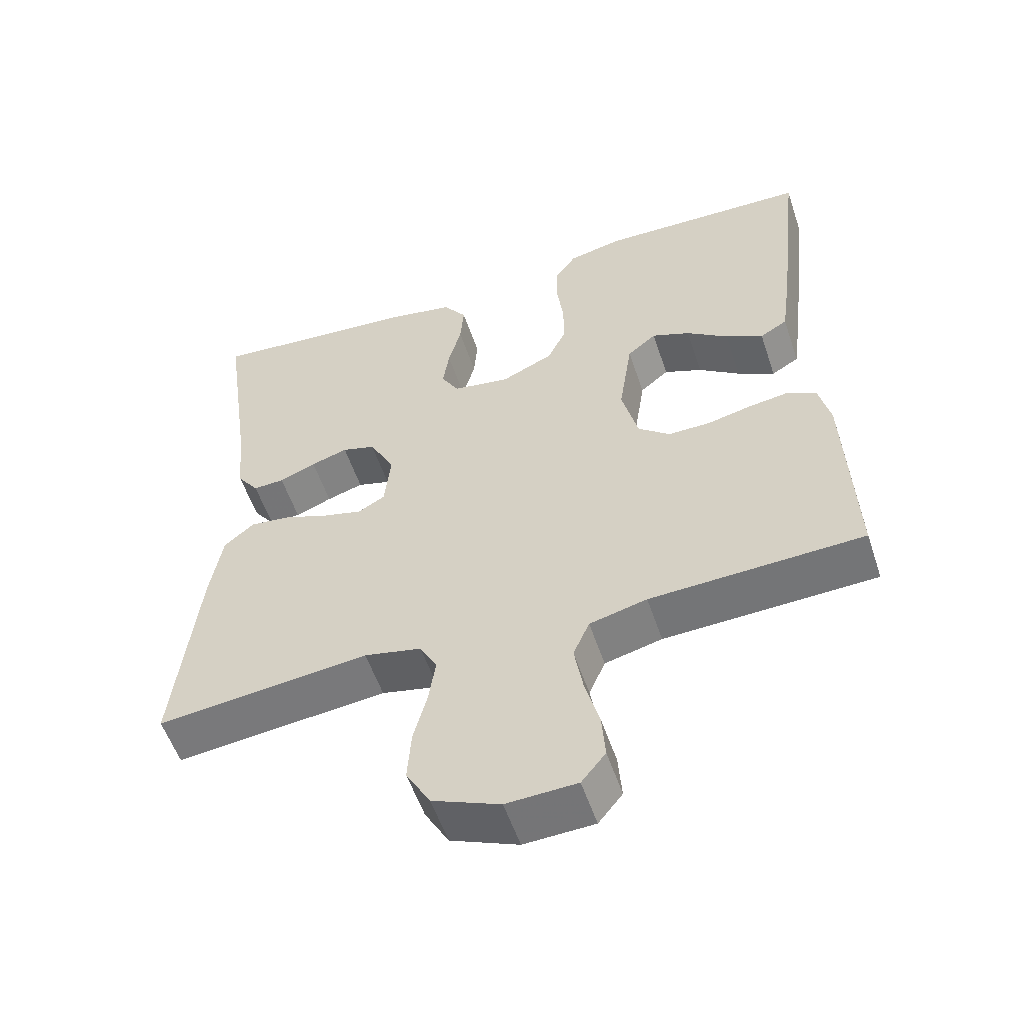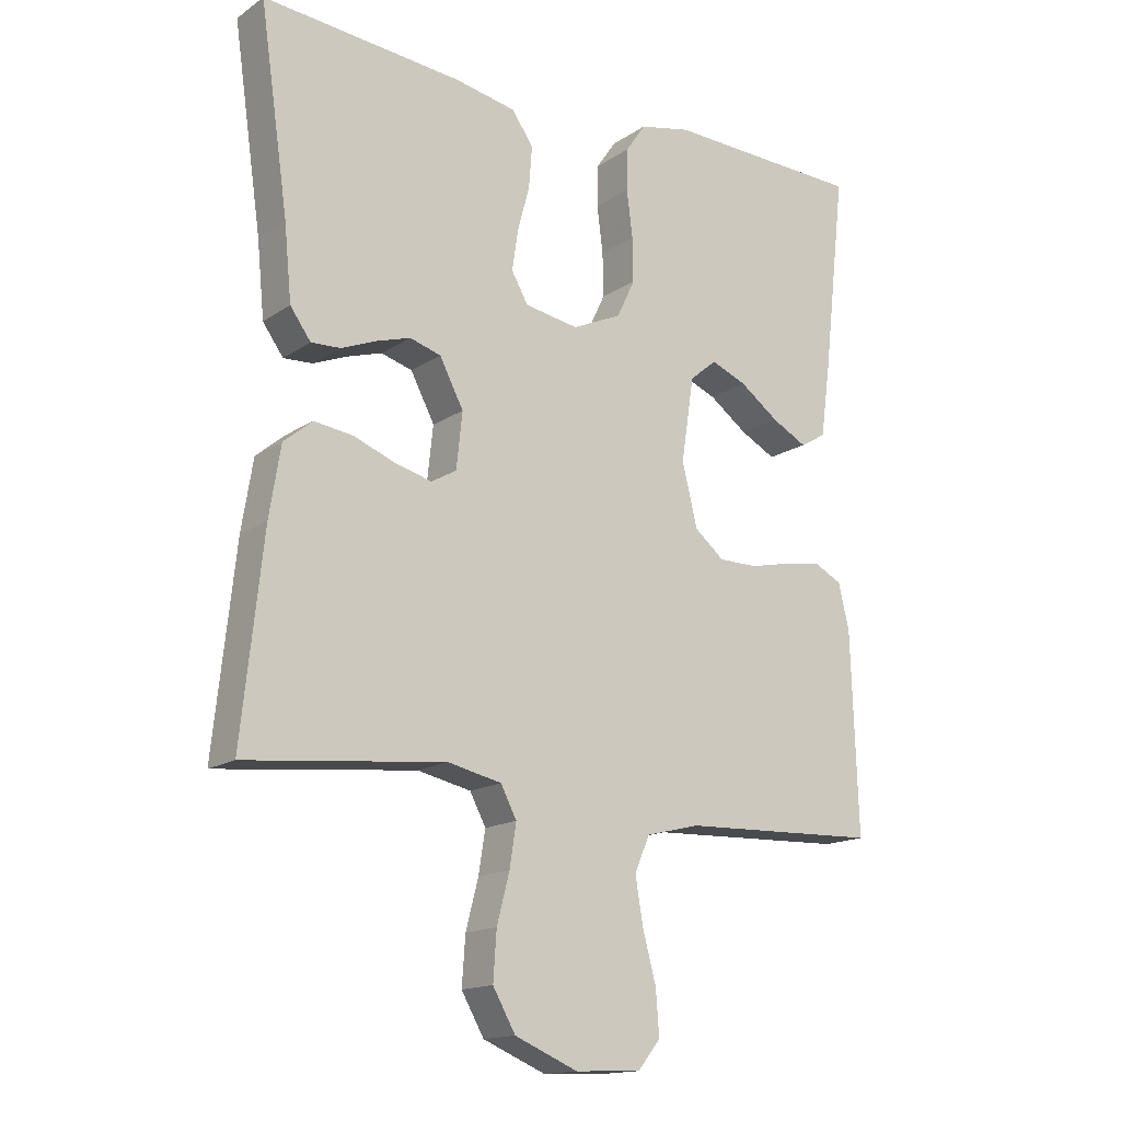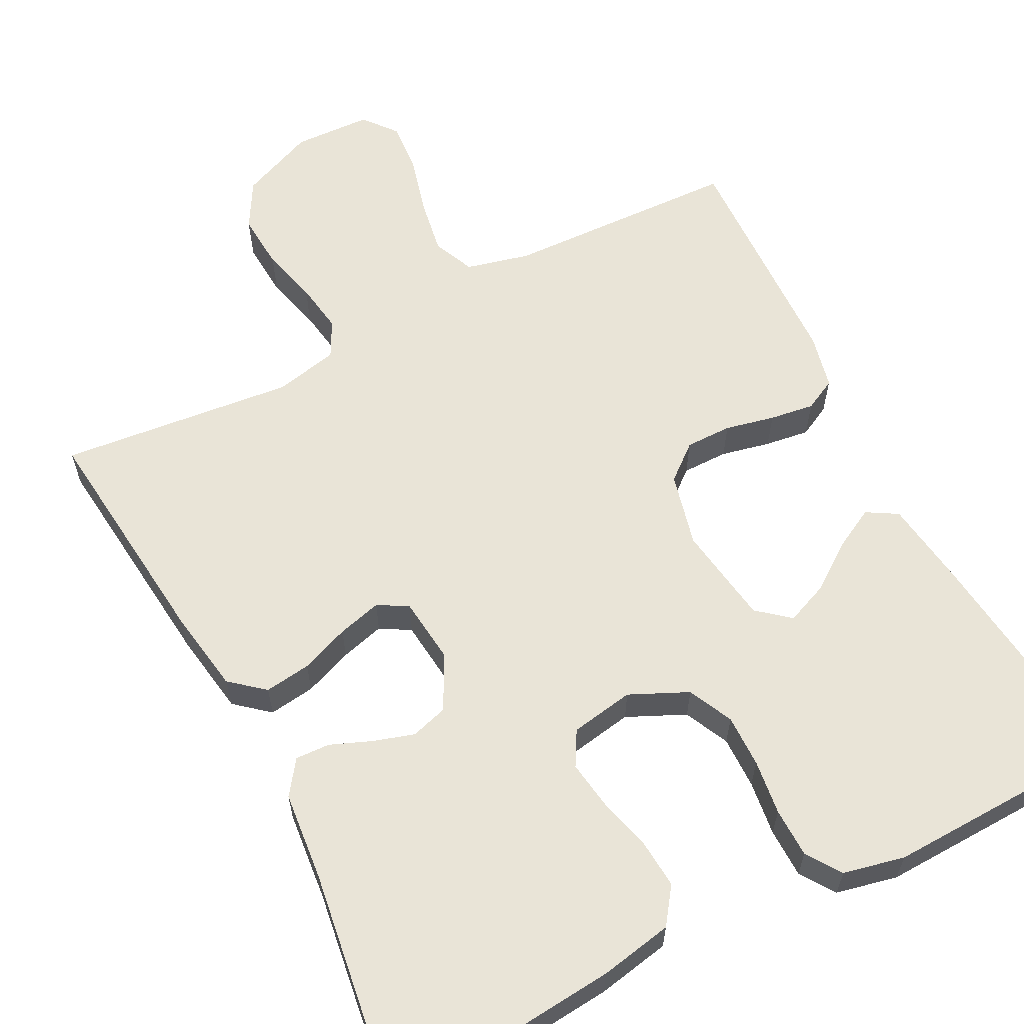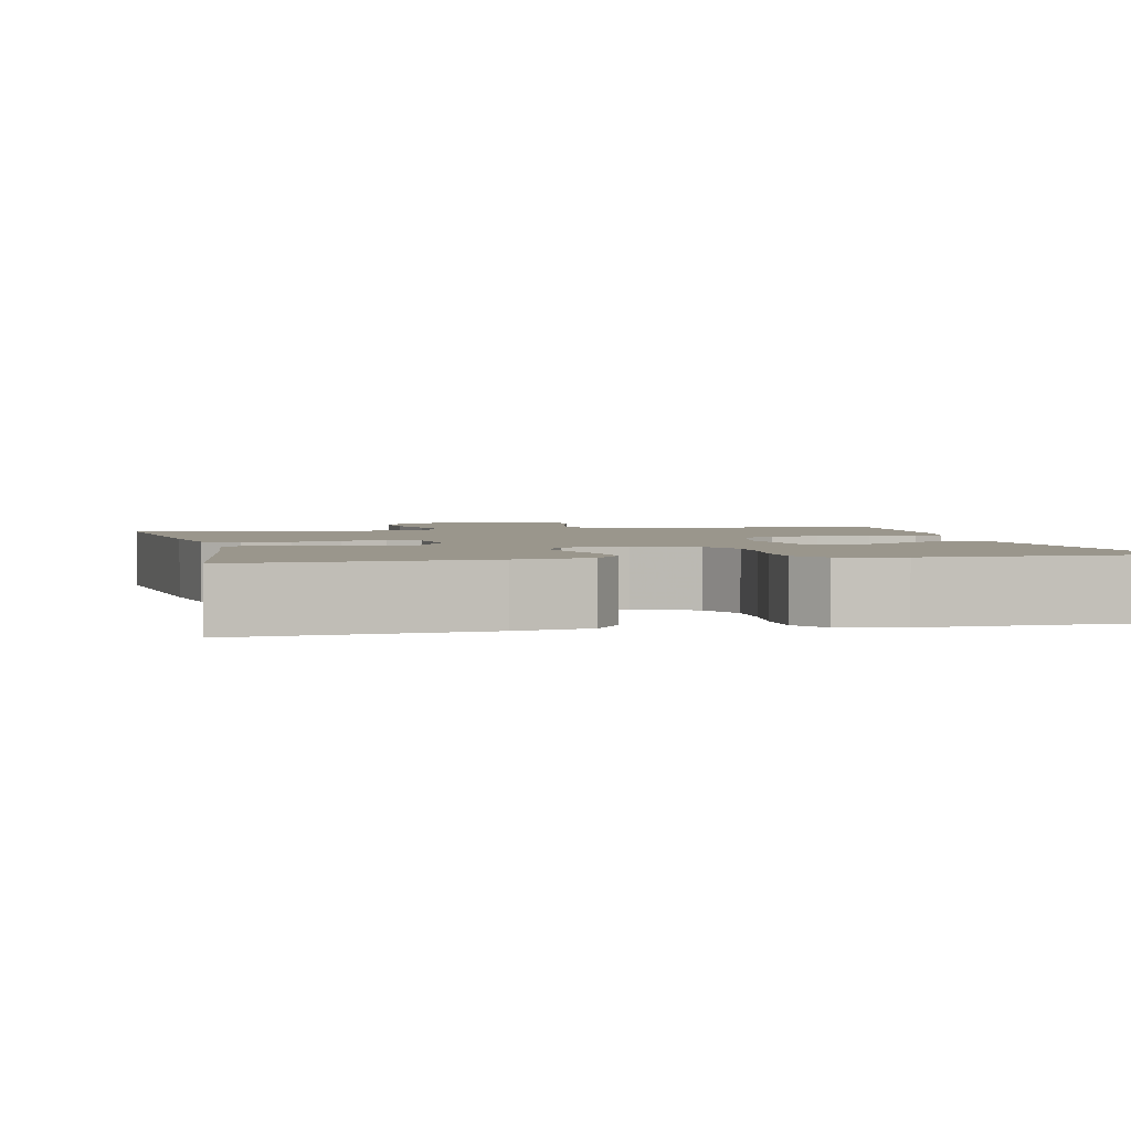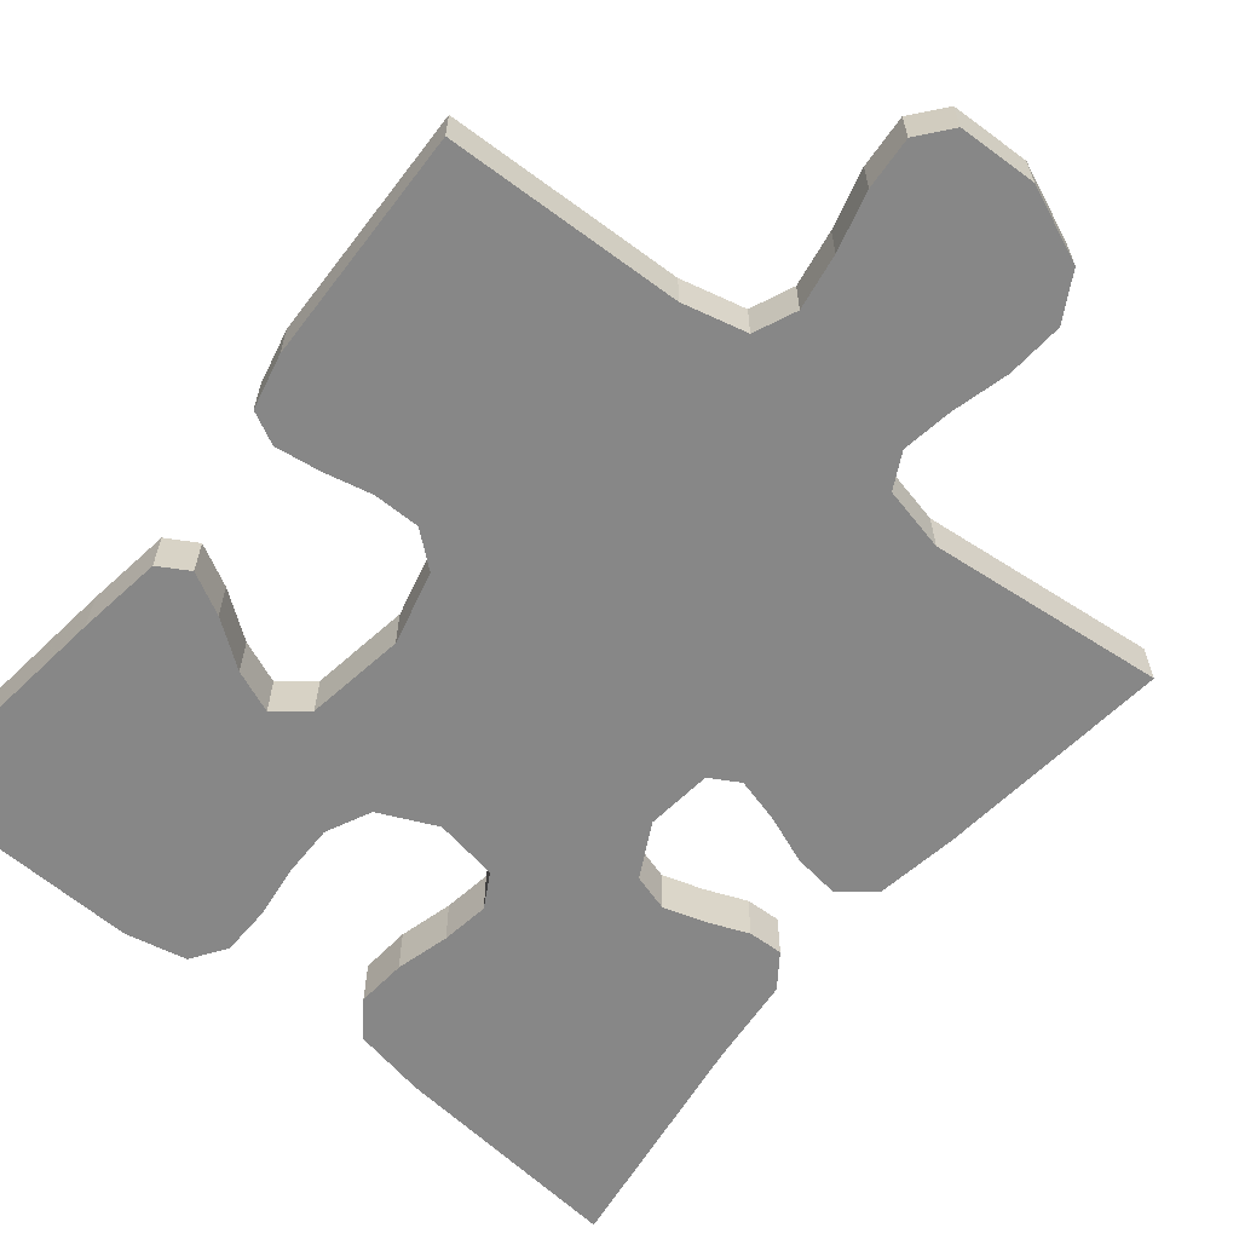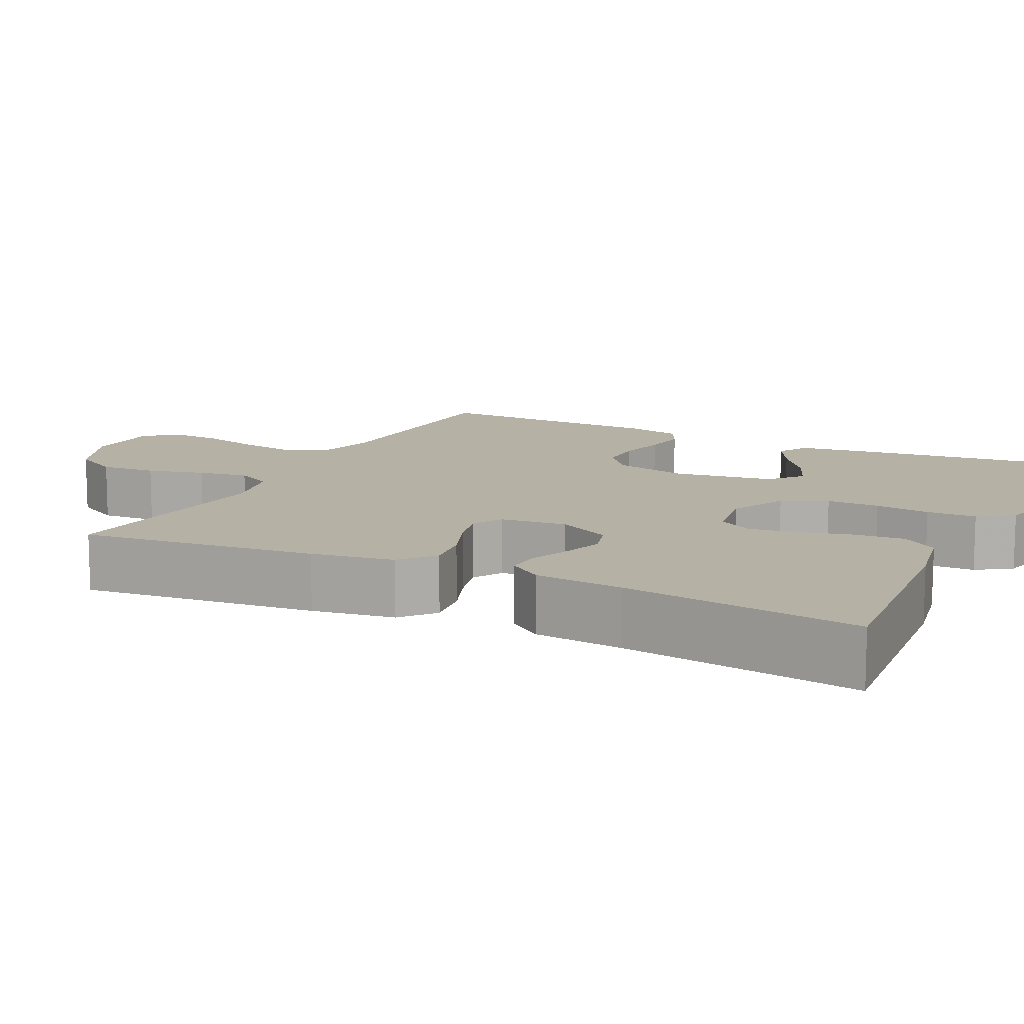
<metadata>
{"format":"obj","ext":"obj","renderer":"f3d","projection":"perspective","resolution":1024,"background":"white","views":[{"elev":-55.6,"azim":18.5,"up":"+Z"},{"elev":-15.5,"azim":-36.0,"up":"+Z"},{"elev":60.9,"azim":-27.2,"up":"+Y"},{"elev":2.5,"azim":-12.7,"up":"+Y"},{"elev":-62.3,"azim":140.9,"up":"+Y"},{"elev":12.0,"azim":-63.5,"up":"+Y"}]}
</metadata>
<code>
v -0.5 0.07 -0.5
v -0.468 0.07 -0.2
v -0.451 0.07 -0.095
v -0.408 0.07 -0.059
v -0.349 0.07 -0.067
v -0.287 0.07 -0.091
v -0.231 0.07 -0.106
v -0.193 0.07 -0.084
v -0.184 0.07 0
v -0.22 0.07 0.069
v -0.267 0.07 0.083
v -0.319 0.07 0.067
v -0.371 0.07 0.046
v -0.415 0.07 0.044
v -0.446 0.07 0.087
v -0.457 0.07 0.2
v -0.5 0.07 0.5
v -0.2 0.07 0.472
v -0.107 0.07 0.454
v -0.074 0.07 0.408
v -0.079 0.07 0.345
v -0.097 0.07 0.277
v -0.106 0.07 0.216
v -0.081 0.07 0.172
v 0 0.07 0.158
v 0.074 0.07 0.192
v 0.101 0.07 0.249
v 0.1 0.07 0.316
v 0.091 0.07 0.386
v 0.092 0.07 0.449
v 0.122 0.07 0.493
v 0.2 0.07 0.51
v 0.5 0.07 0.5
v 0.466 0.07 0.2
v 0.451 0.07 0.091
v 0.412 0.07 0.068
v 0.359 0.07 0.096
v 0.3 0.07 0.139
v 0.246 0.07 0.161
v 0.205 0.07 0.127
v 0.186 0.07 0
v 0.209 0.07 -0.094
v 0.254 0.07 -0.131
v 0.313 0.07 -0.131
v 0.376 0.07 -0.117
v 0.433 0.07 -0.109
v 0.474 0.07 -0.13
v 0.49 0.07 -0.2
v 0.5 0.07 -0.5
v 0.2 0.07 -0.511
v 0.119 0.07 -0.531
v 0.096 0.07 -0.584
v 0.108 0.07 -0.655
v 0.128 0.07 -0.73
v 0.133 0.07 -0.796
v 0.099 0.07 -0.838
v 0 0.07 -0.842
v -0.095 0.07 -0.802
v -0.129 0.07 -0.742
v -0.124 0.07 -0.67
v -0.105 0.07 -0.597
v -0.095 0.07 -0.533
v -0.119 0.07 -0.487
v -0.2 0.07 -0.469
v -0.5 0 -0.5
v -0.468 0 -0.2
v -0.451 0 -0.095
v -0.408 0 -0.059
v -0.349 0 -0.067
v -0.287 0 -0.091
v -0.231 0 -0.106
v -0.193 0 -0.084
v -0.184 0 0
v -0.22 0 0.069
v -0.267 0 0.083
v -0.319 0 0.067
v -0.371 0 0.046
v -0.415 0 0.044
v -0.446 0 0.087
v -0.457 0 0.2
v -0.5 0 0.5
v -0.2 0 0.472
v -0.107 0 0.454
v -0.074 0 0.408
v -0.079 0 0.345
v -0.097 0 0.277
v -0.106 0 0.216
v -0.081 0 0.172
v 0 0 0.158
v 0.074 0 0.192
v 0.101 0 0.249
v 0.1 0 0.316
v 0.091 0 0.386
v 0.092 0 0.449
v 0.122 0 0.493
v 0.2 0 0.51
v 0.5 0 0.5
v 0.466 0 0.2
v 0.451 0 0.091
v 0.412 0 0.068
v 0.359 0 0.096
v 0.3 0 0.139
v 0.246 0 0.161
v 0.205 0 0.127
v 0.186 0 0
v 0.209 0 -0.094
v 0.254 0 -0.131
v 0.313 0 -0.131
v 0.376 0 -0.117
v 0.433 0 -0.109
v 0.474 0 -0.13
v 0.49 0 -0.2
v 0.5 0 -0.5
v 0.2 0 -0.511
v 0.119 0 -0.531
v 0.096 0 -0.584
v 0.108 0 -0.655
v 0.128 0 -0.73
v 0.133 0 -0.796
v 0.099 0 -0.838
v 0 0 -0.842
v -0.095 0 -0.802
v -0.129 0 -0.742
v -0.124 0 -0.67
v -0.105 0 -0.597
v -0.095 0 -0.533
v -0.119 0 -0.487
v -0.2 0 -0.469
f 58 59 60 61
f 58 61 62
f 57 58 62
f 56 57 62
f 53 54 55 56
f 52 53 56 62
f 51 52 62 63
f 47 48 49 50
f 44 45 46 47
f 44 47 50 51
f 35 36 37 38
f 35 38 39
f 34 35 39
f 33 34 39
f 32 33 39 40
f 28 29 30 31
f 27 28 31 32
f 19 20 21 22
f 19 22 23
f 16 17 18 19
f 16 19 23
f 15 16 23 24
f 12 13 14 15
f 11 12 15 24
f 3 4 5 6
f 3 6 7
f 64 1 2 3
f 64 3 7
f 63 64 7 8
f 43 44 51 63
f 42 43 63 8
f 41 42 8 9
f 27 32 40 41
f 26 27 41
f 25 26 41 9
f 10 11 24 25
f 9 10 25
f 125 124 123 122
f 126 125 122
f 126 122 121
f 126 121 120
f 120 119 118 117
f 126 120 117 116
f 127 126 116 115
f 114 113 112 111
f 111 110 109 108
f 115 114 111 108
f 102 101 100 99
f 103 102 99
f 103 99 98
f 103 98 97
f 104 103 97 96
f 95 94 93 92
f 96 95 92 91
f 86 85 84 83
f 87 86 83
f 83 82 81 80
f 87 83 80
f 88 87 80 79
f 79 78 77 76
f 88 79 76 75
f 70 69 68 67
f 71 70 67
f 67 66 65 128
f 71 67 128
f 72 71 128 127
f 127 115 108 107
f 72 127 107 106
f 73 72 106 105
f 105 104 96 91
f 105 91 90
f 73 105 90 89
f 89 88 75 74
f 89 74 73
f 1 65 66 2
f 2 66 67 3
f 3 67 68 4
f 4 68 69 5
f 5 69 70 6
f 6 70 71 7
f 7 71 72 8
f 8 72 73 9
f 9 73 74 10
f 10 74 75 11
f 11 75 76 12
f 12 76 77 13
f 13 77 78 14
f 14 78 79 15
f 15 79 80 16
f 16 80 81 17
f 17 81 82 18
f 18 82 83 19
f 19 83 84 20
f 20 84 85 21
f 21 85 86 22
f 22 86 87 23
f 23 87 88 24
f 24 88 89 25
f 25 89 90 26
f 26 90 91 27
f 27 91 92 28
f 28 92 93 29
f 29 93 94 30
f 30 94 95 31
f 31 95 96 32
f 32 96 97 33
f 33 97 98 34
f 34 98 99 35
f 35 99 100 36
f 36 100 101 37
f 37 101 102 38
f 38 102 103 39
f 39 103 104 40
f 40 104 105 41
f 41 105 106 42
f 42 106 107 43
f 43 107 108 44
f 44 108 109 45
f 45 109 110 46
f 46 110 111 47
f 47 111 112 48
f 48 112 113 49
f 49 113 114 50
f 50 114 115 51
f 51 115 116 52
f 52 116 117 53
f 53 117 118 54
f 54 118 119 55
f 55 119 120 56
f 56 120 121 57
f 57 121 122 58
f 58 122 123 59
f 59 123 124 60
f 60 124 125 61
f 61 125 126 62
f 62 126 127 63
f 63 127 128 64
f 64 128 65 1

</code>
